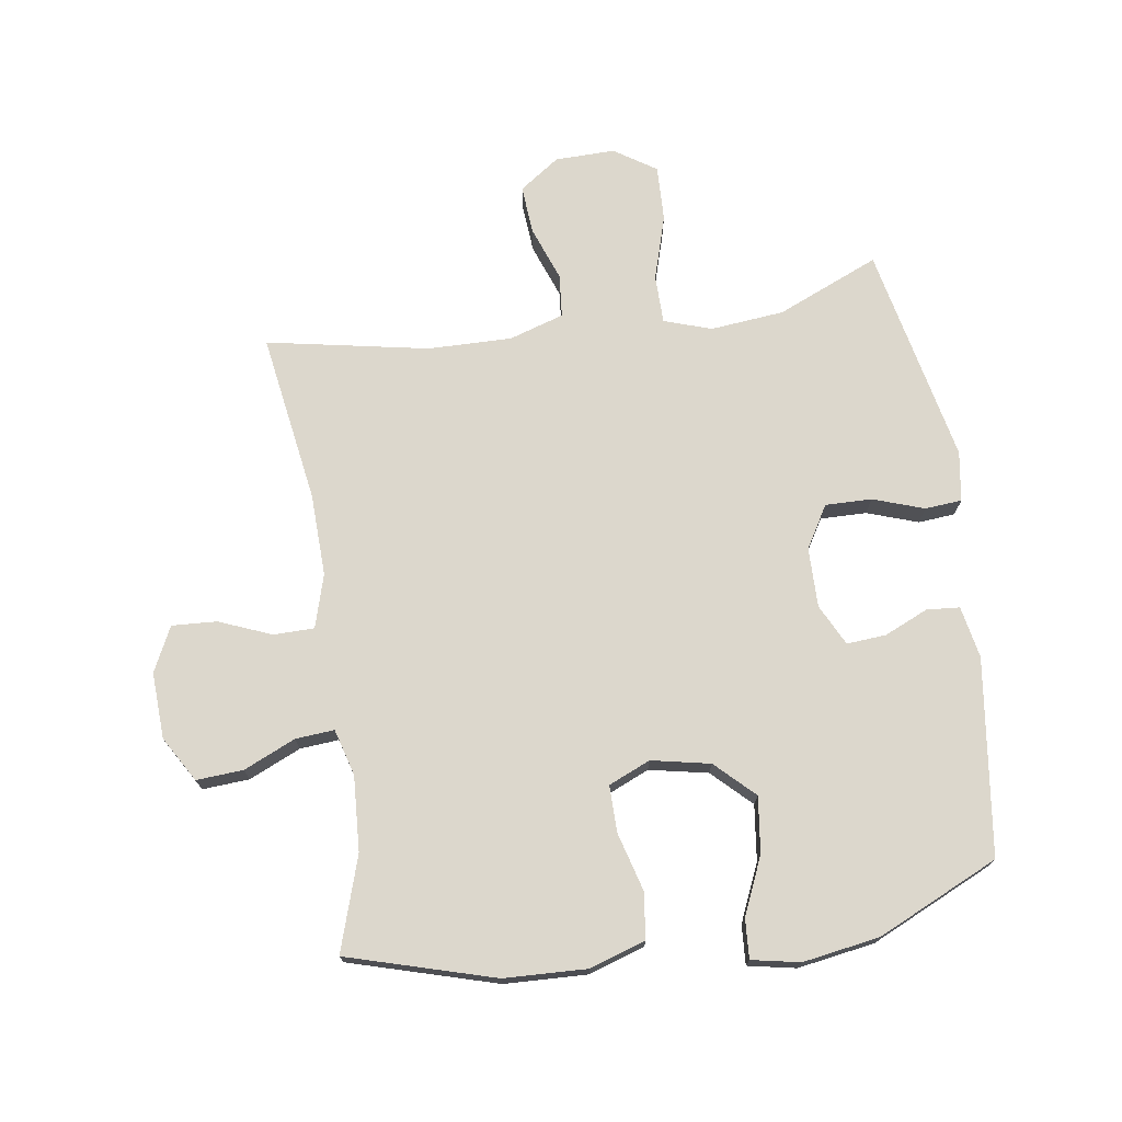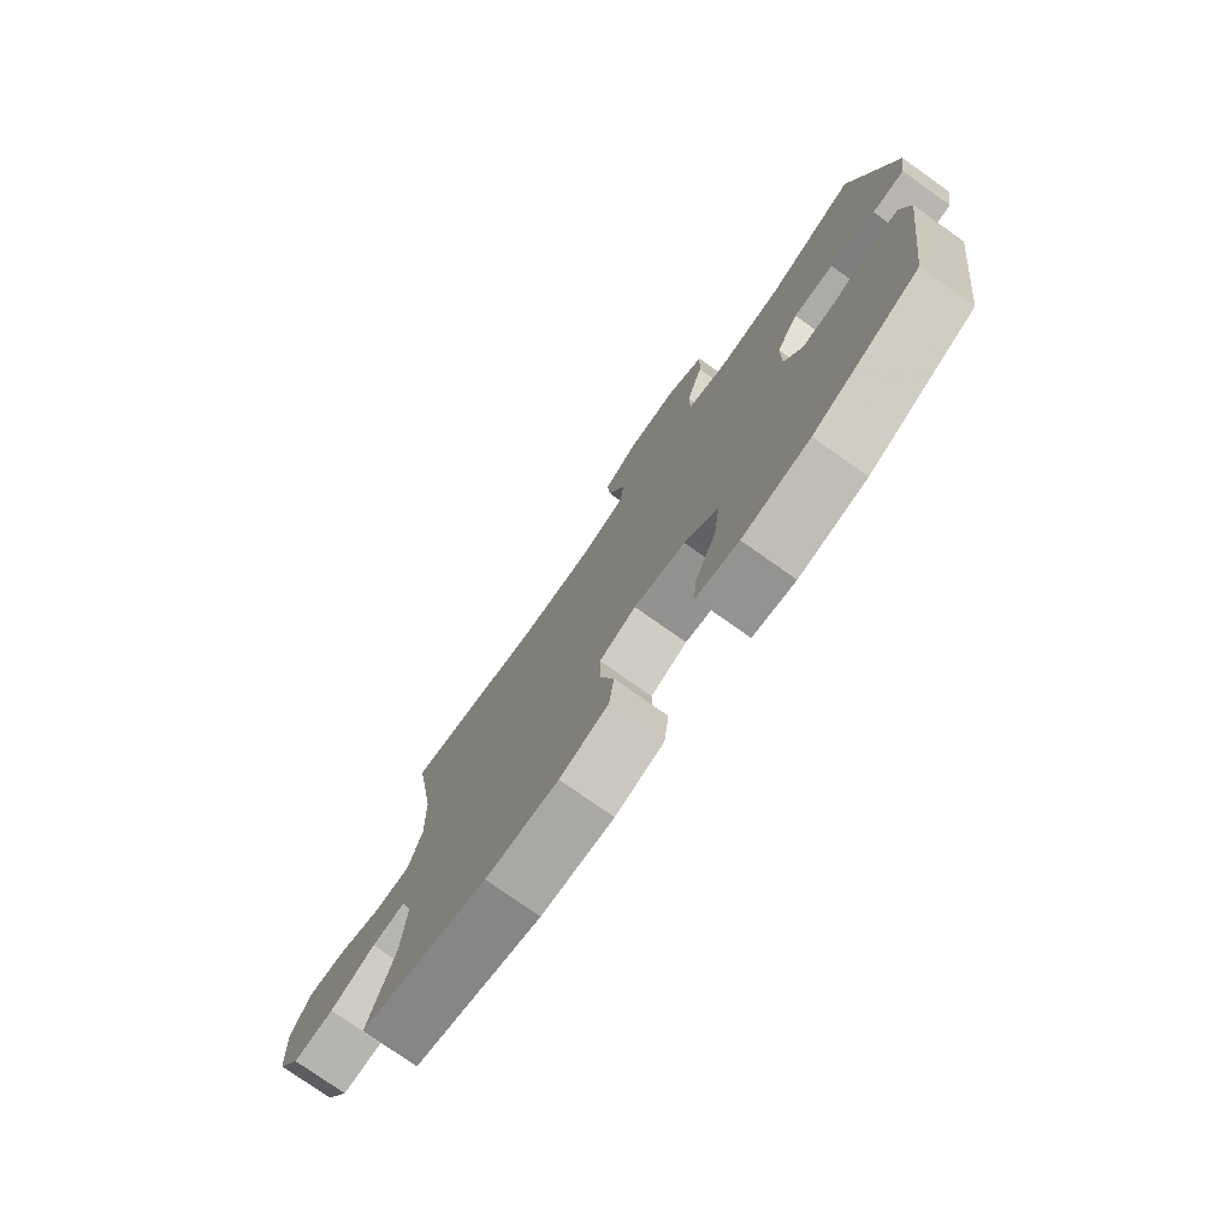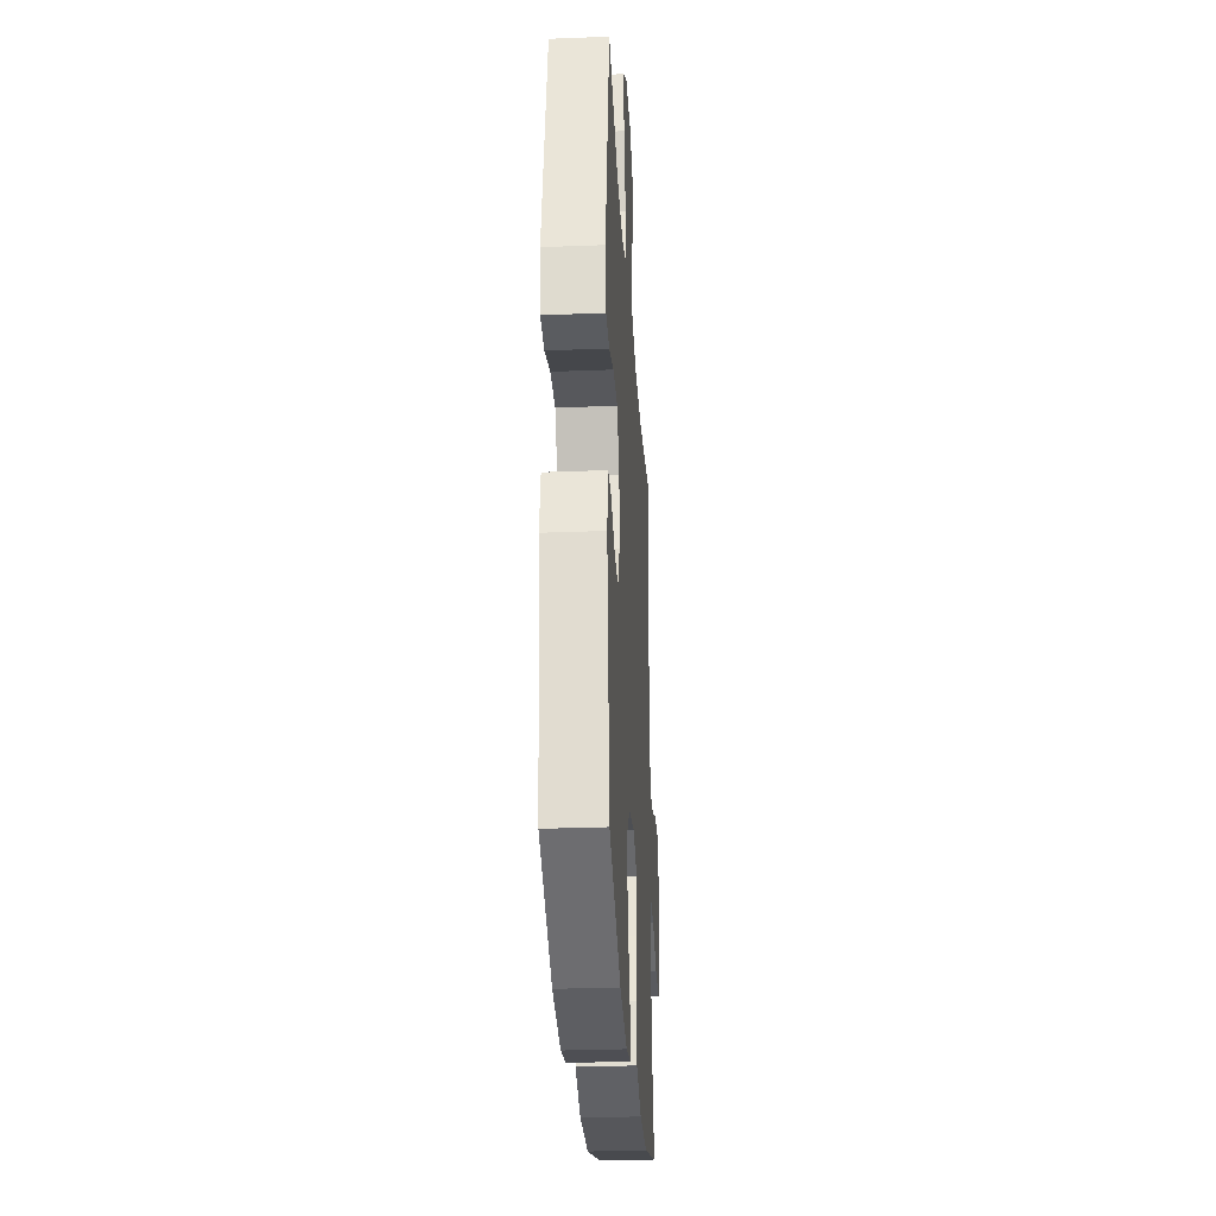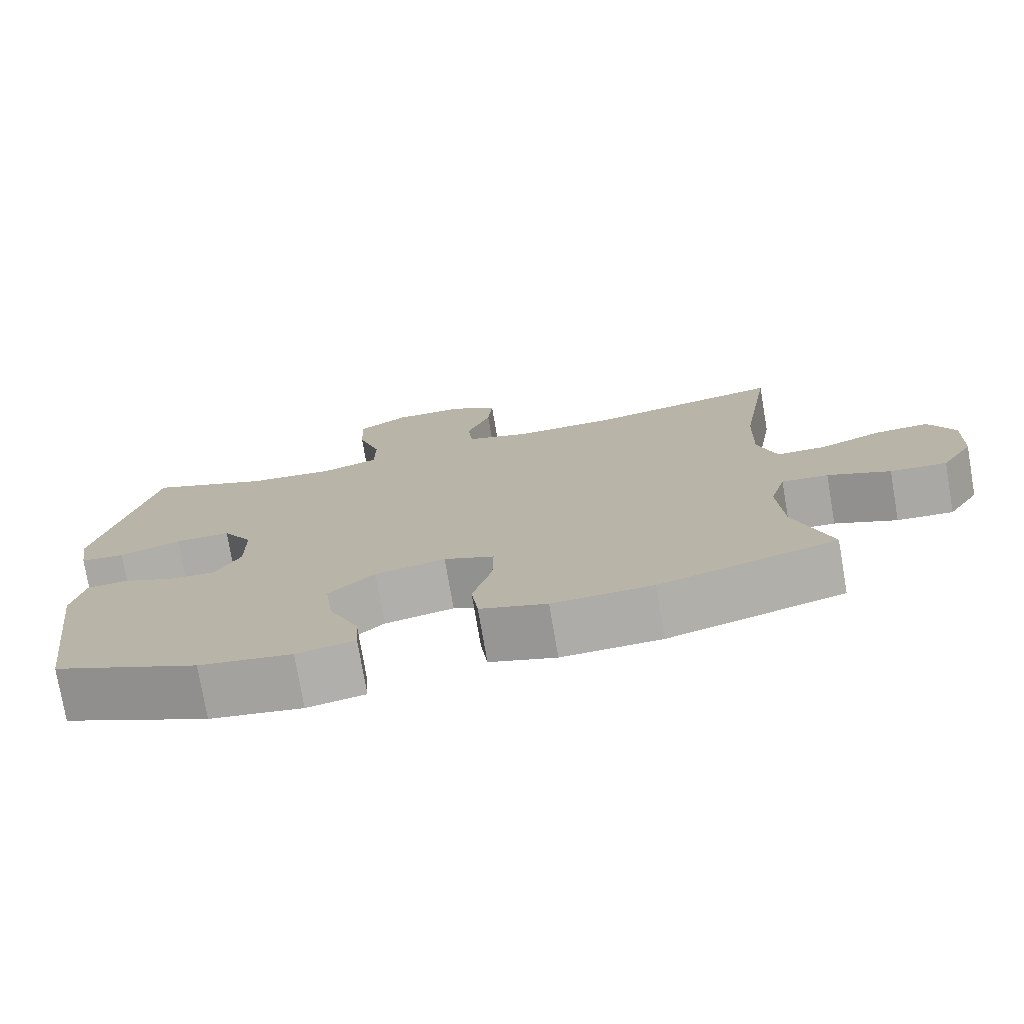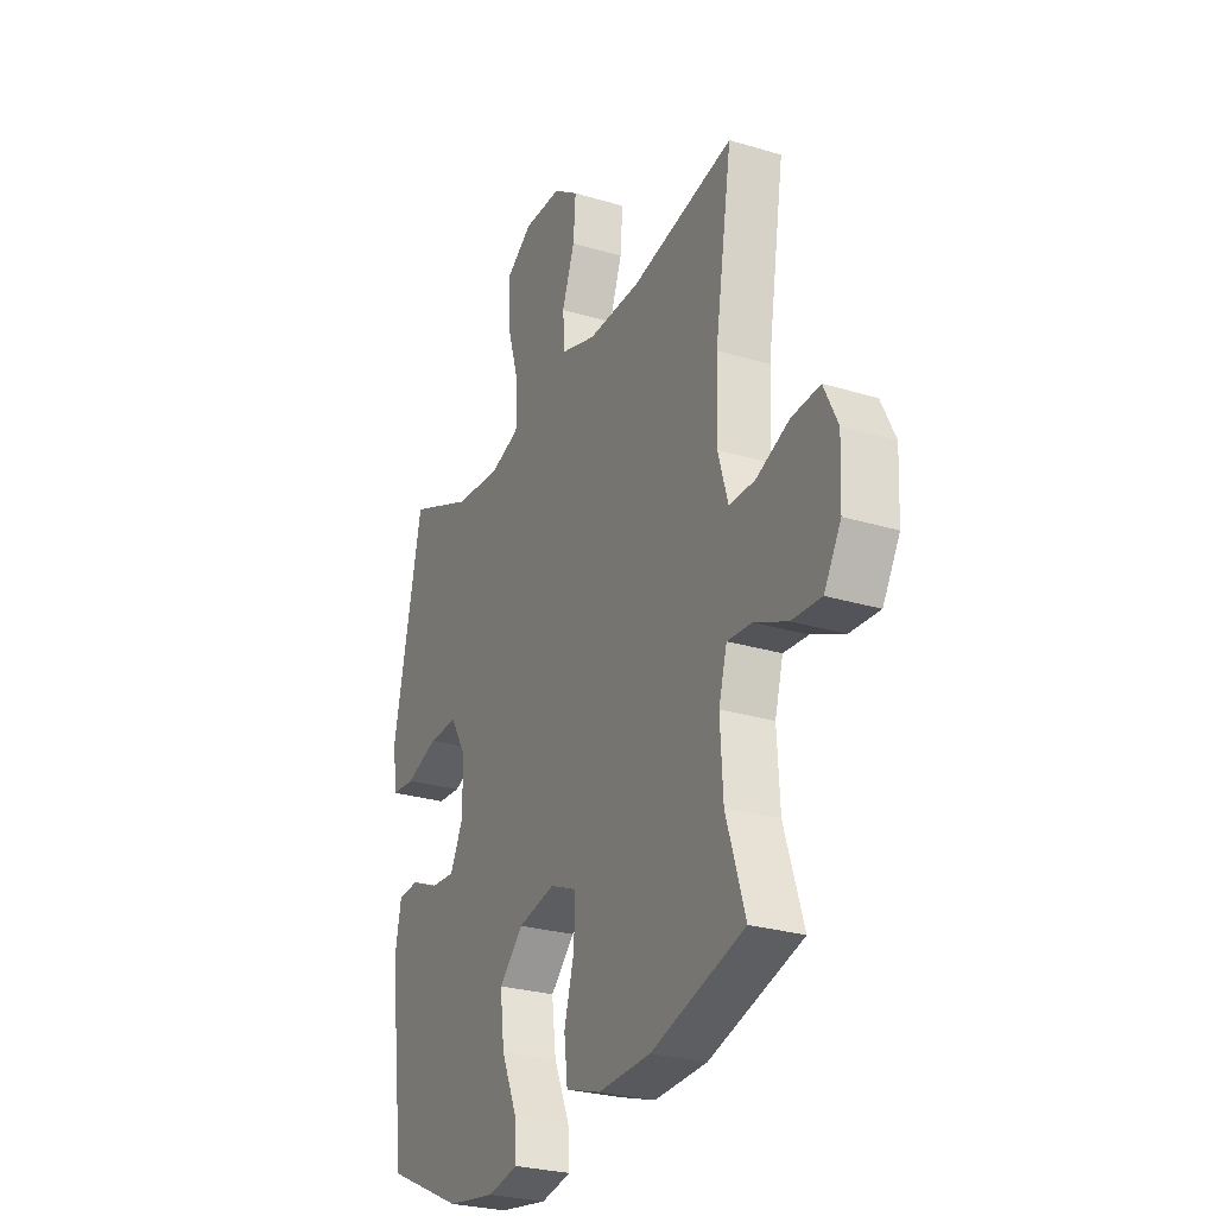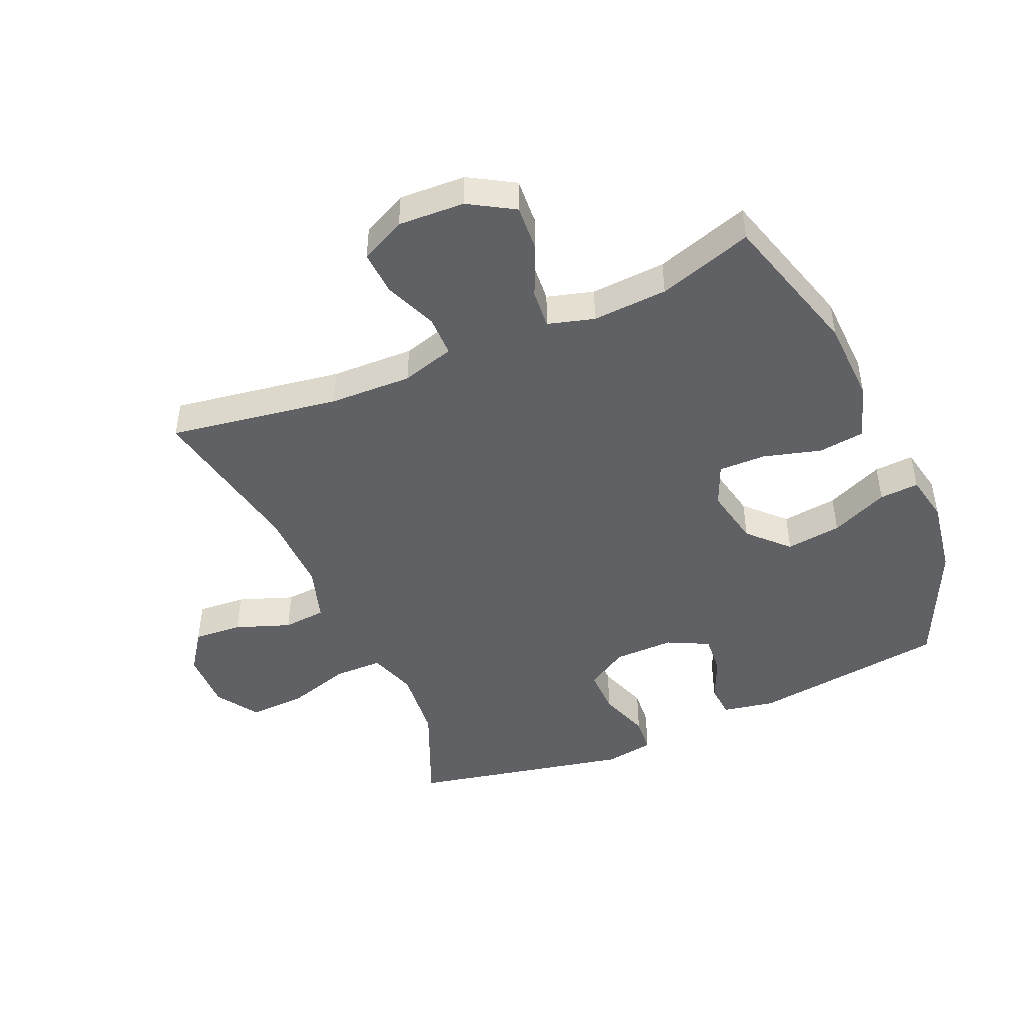
<metadata>
{"format":"obj","ext":"obj","renderer":"f3d","projection":"perspective","resolution":1024,"background":"white","views":[{"elev":72.9,"azim":171.6,"up":"+Y"},{"elev":-77.0,"azim":-125.2,"up":"+Z"},{"elev":-29.4,"azim":-86.7,"up":"+Z"},{"elev":-76.2,"azim":9.7,"up":"+Z"},{"elev":-27.2,"azim":65.1,"up":"+Z"},{"elev":-46.3,"azim":113.6,"up":"+Y"}]}
</metadata>
<code>
v -0.5 0.07 -0.5
v -0.541 0.07 -0.186
v -0.525 0.07 -0.103
v -0.472 0.07 -0.099
v -0.402 0.07 -0.13
v -0.339 0.07 -0.135
v -0.306 0.07 -0.069
v -0.307 0.07 0.027
v -0.347 0.07 0.094
v -0.421 0.07 0.093
v -0.503 0.07 0.065
v -0.562 0.07 0.07
v -0.574 0.07 0.15
v -0.5 0.07 0.5
v -0.337 0.07 0.43
v -0.219 0.07 0.418
v -0.143 0.07 0.443
v -0.142 0.07 0.521
v -0.173 0.07 0.624
v -0.176 0.07 0.714
v -0.109 0.07 0.758
v -0.013 0.07 0.756
v 0.051 0.07 0.711
v 0.045 0.07 0.633
v 0.013 0.07 0.546
v 0.019 0.07 0.477
v 0.107 0.07 0.449
v 0.241 0.07 0.451
v 0.5 0.07 0.5
v 0.457 0.07 0.228
v 0.453 0.07 0.096
v 0.478 0.07 0.011
v 0.543 0.07 0.01
v 0.627 0.07 0.044
v 0.699 0.07 0.048
v 0.734 0.07 -0.024
v 0.729 0.07 -0.13
v 0.686 0.07 -0.202
v 0.611 0.07 -0.197
v 0.528 0.07 -0.16
v 0.466 0.07 -0.155
v 0.445 0.07 -0.229
v 0.452 0.07 -0.349
v 0.5 0.07 -0.5
v 0.265 0.07 -0.568
v 0.132 0.07 -0.573
v 0.043 0.07 -0.544
v 0.034 0.07 -0.47
v 0.06 0.07 -0.377
v 0.061 0.07 -0.302
v -0.006 0.07 -0.273
v -0.1 0.07 -0.292
v -0.161 0.07 -0.351
v -0.15 0.07 -0.44
v -0.11 0.07 -0.532
v -0.106 0.07 -0.595
v -0.183 0.07 -0.61
v -0.306 0.07 -0.59
v -0.5 0 -0.5
v -0.541 0 -0.186
v -0.525 0 -0.103
v -0.472 0 -0.099
v -0.402 0 -0.13
v -0.339 0 -0.135
v -0.306 0 -0.069
v -0.307 0 0.027
v -0.347 0 0.094
v -0.421 0 0.093
v -0.503 0 0.065
v -0.562 0 0.07
v -0.574 0 0.15
v -0.5 0 0.5
v -0.337 0 0.43
v -0.219 0 0.418
v -0.143 0 0.443
v -0.142 0 0.521
v -0.173 0 0.624
v -0.176 0 0.714
v -0.109 0 0.758
v -0.013 0 0.756
v 0.051 0 0.711
v 0.045 0 0.633
v 0.013 0 0.546
v 0.019 0 0.477
v 0.107 0 0.449
v 0.241 0 0.451
v 0.5 0 0.5
v 0.457 0 0.228
v 0.453 0 0.096
v 0.478 0 0.011
v 0.543 0 0.01
v 0.627 0 0.044
v 0.699 0 0.048
v 0.734 0 -0.024
v 0.729 0 -0.13
v 0.686 0 -0.202
v 0.611 0 -0.197
v 0.528 0 -0.16
v 0.466 0 -0.155
v 0.445 0 -0.229
v 0.452 0 -0.349
v 0.5 0 -0.5
v 0.265 0 -0.568
v 0.132 0 -0.573
v 0.043 0 -0.544
v 0.034 0 -0.47
v 0.06 0 -0.377
v 0.061 0 -0.302
v -0.006 0 -0.273
v -0.1 0 -0.292
v -0.161 0 -0.351
v -0.15 0 -0.44
v -0.11 0 -0.532
v -0.106 0 -0.595
v -0.183 0 -0.61
v -0.306 0 -0.59
f 54 55 56 57
f 53 54 57 58
f 46 47 48 49
f 46 49 50
f 43 44 45 46
f 42 43 46 50
f 41 42 50 51
f 37 38 39 40
f 37 40 41
f 36 37 41
f 33 34 35 36
f 32 33 36 41
f 31 32 41 51
f 28 29 30
f 27 28 30 31
f 26 27 31 51
f 22 23 24 25
f 18 19 20 21
f 17 18 21 22
f 12 13 14 15
f 10 11 12 15
f 9 10 15 16
f 8 9 16 17
f 2 3 4 5
f 2 5 6
f 53 58 1 2
f 52 53 2 6
f 51 52 6 7
f 22 25 26 51
f 17 22 51
f 7 8 17 51
f 115 114 113 112
f 116 115 112 111
f 107 106 105 104
f 108 107 104
f 104 103 102 101
f 108 104 101 100
f 109 108 100 99
f 98 97 96 95
f 99 98 95
f 99 95 94
f 94 93 92 91
f 99 94 91 90
f 109 99 90 89
f 88 87 86
f 89 88 86 85
f 109 89 85 84
f 83 82 81 80
f 79 78 77 76
f 80 79 76 75
f 73 72 71 70
f 73 70 69 68
f 74 73 68 67
f 75 74 67 66
f 63 62 61 60
f 64 63 60
f 60 59 116 111
f 64 60 111 110
f 65 64 110 109
f 109 84 83 80
f 109 80 75
f 109 75 66 65
f 1 59 60 2
f 2 60 61 3
f 3 61 62 4
f 4 62 63 5
f 5 63 64 6
f 6 64 65 7
f 7 65 66 8
f 8 66 67 9
f 9 67 68 10
f 10 68 69 11
f 11 69 70 12
f 12 70 71 13
f 13 71 72 14
f 14 72 73 15
f 15 73 74 16
f 16 74 75 17
f 17 75 76 18
f 18 76 77 19
f 19 77 78 20
f 20 78 79 21
f 21 79 80 22
f 22 80 81 23
f 23 81 82 24
f 24 82 83 25
f 25 83 84 26
f 26 84 85 27
f 27 85 86 28
f 28 86 87 29
f 29 87 88 30
f 30 88 89 31
f 31 89 90 32
f 32 90 91 33
f 33 91 92 34
f 34 92 93 35
f 35 93 94 36
f 36 94 95 37
f 37 95 96 38
f 38 96 97 39
f 39 97 98 40
f 40 98 99 41
f 41 99 100 42
f 42 100 101 43
f 43 101 102 44
f 44 102 103 45
f 45 103 104 46
f 46 104 105 47
f 47 105 106 48
f 48 106 107 49
f 49 107 108 50
f 50 108 109 51
f 51 109 110 52
f 52 110 111 53
f 53 111 112 54
f 54 112 113 55
f 55 113 114 56
f 56 114 115 57
f 57 115 116 58
f 58 116 59 1

</code>
